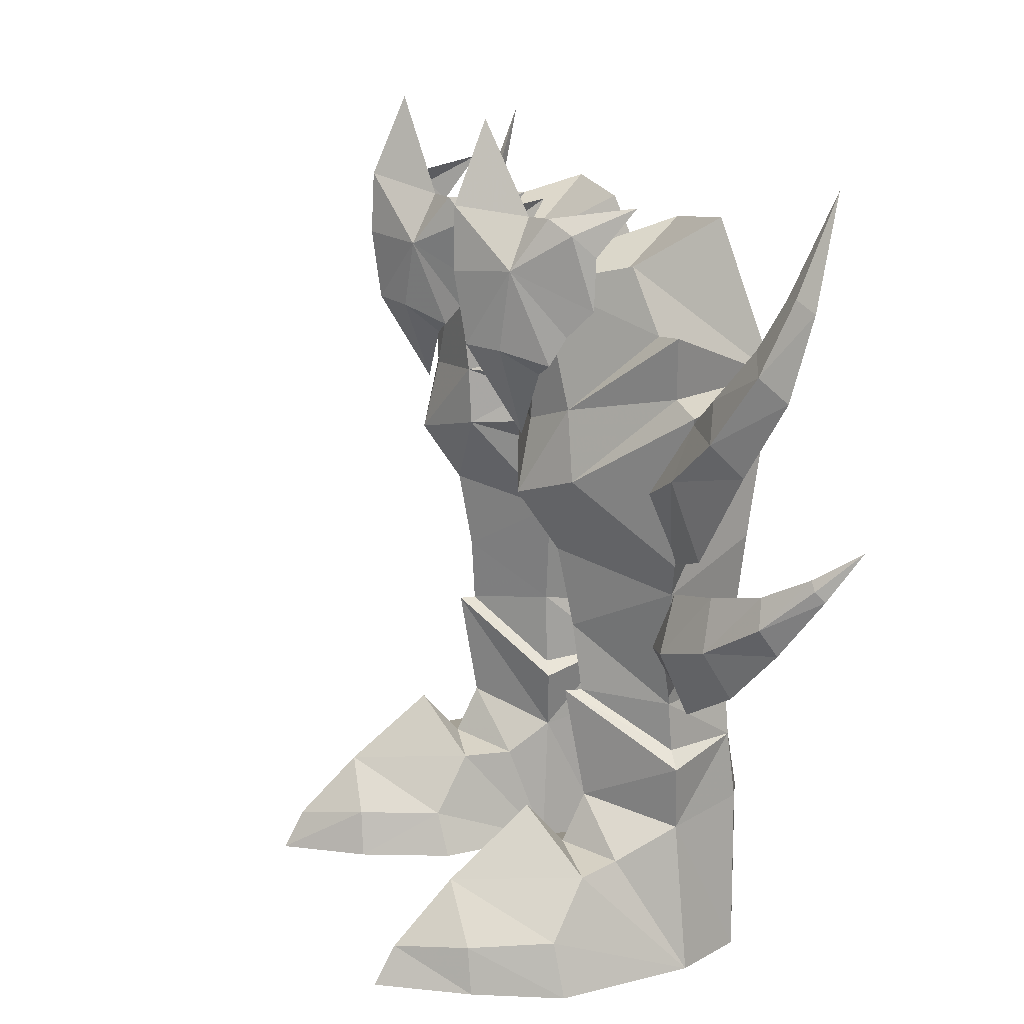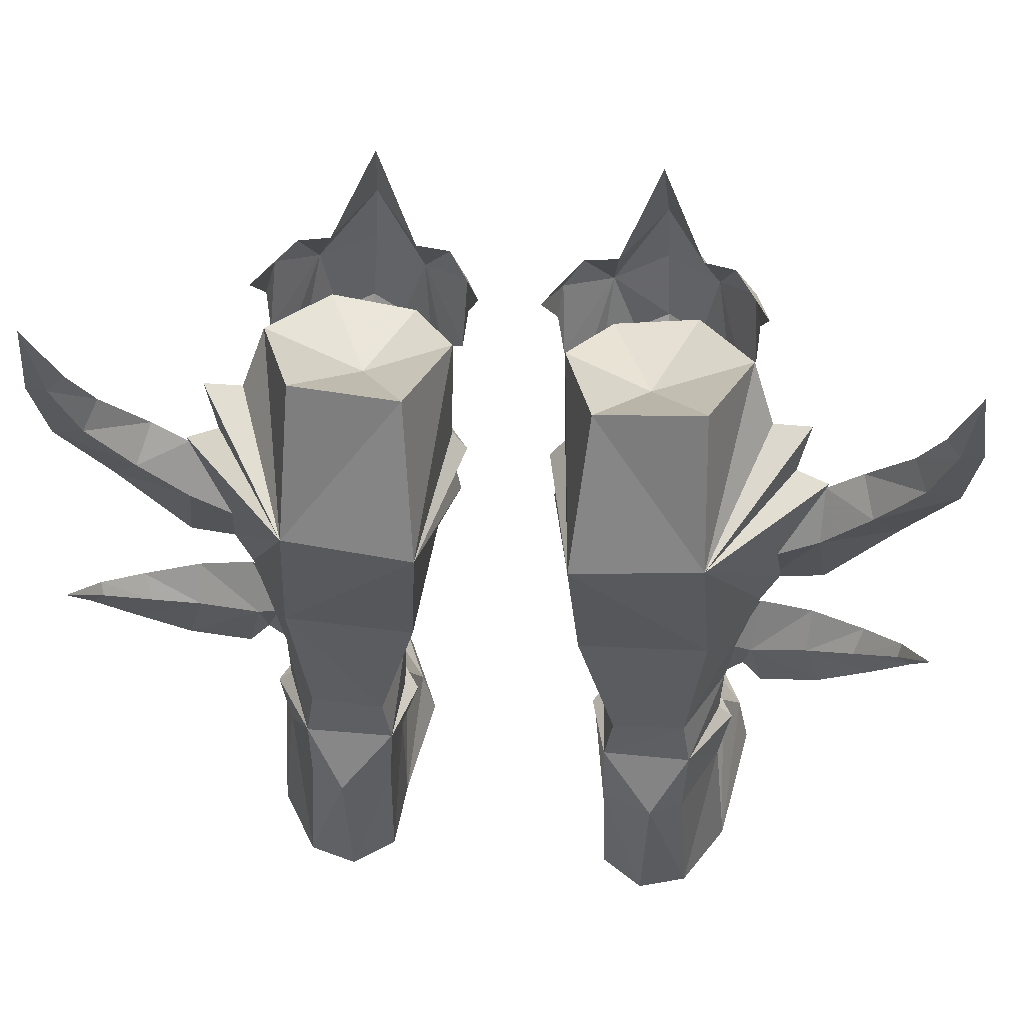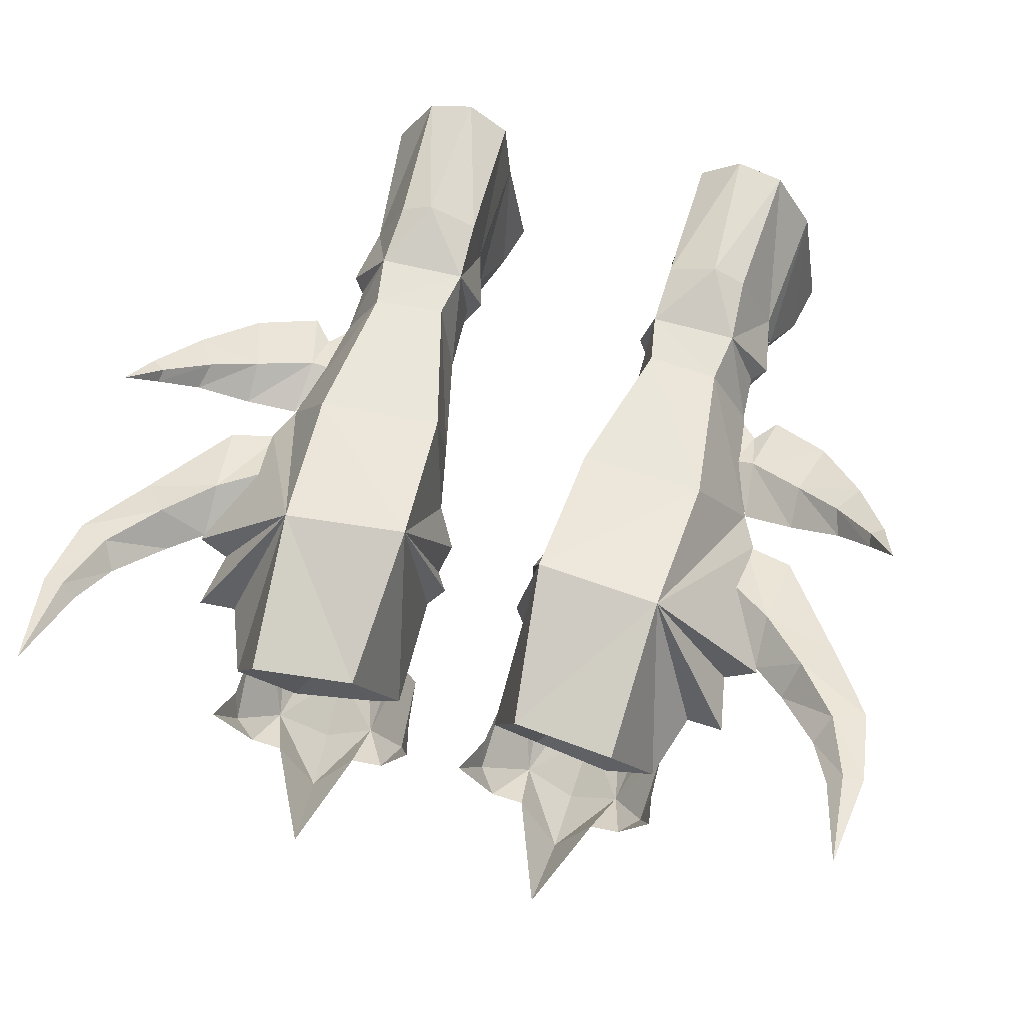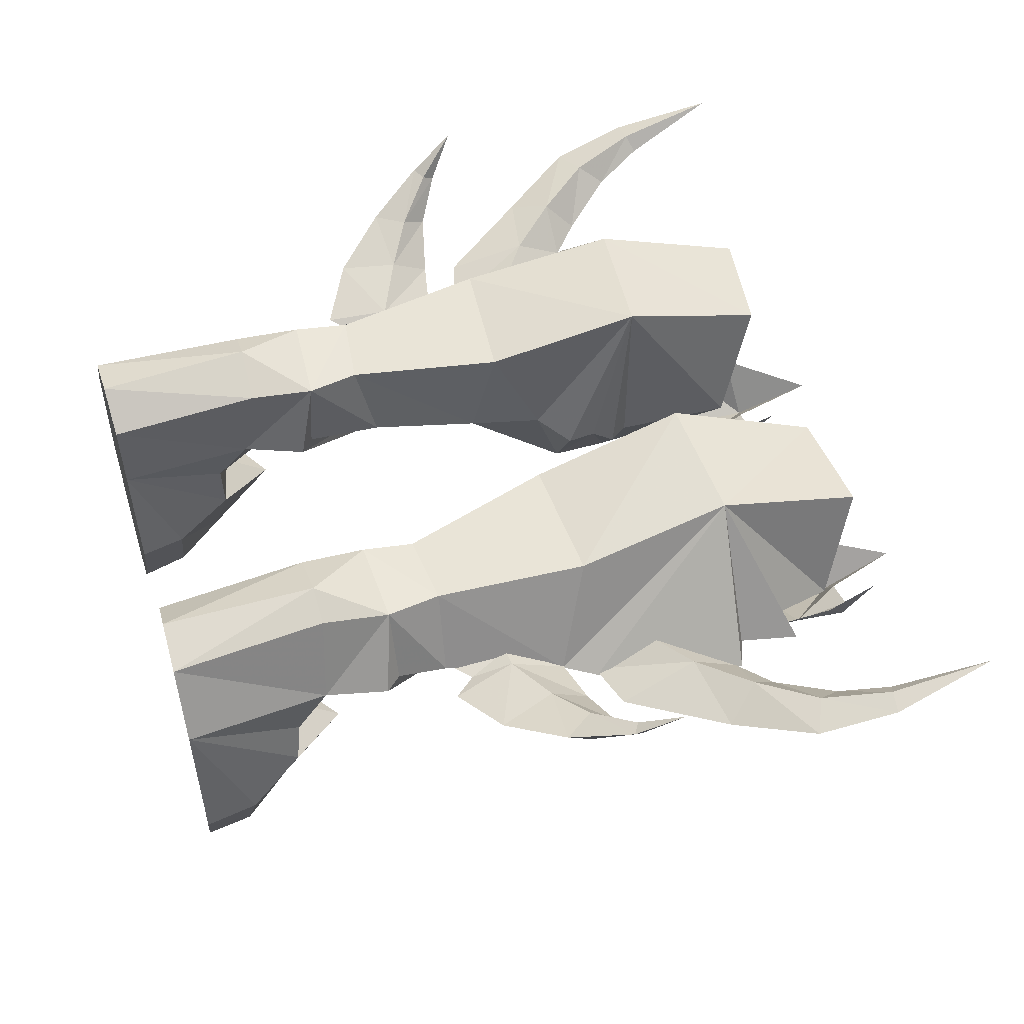
<metadata>
{"format":"obj","ext":"obj","renderer":"f3d","projection":"perspective","resolution":1024,"background":"white","views":[{"elev":14.5,"azim":71.2,"up":"+Z"},{"elev":49.6,"azim":-174.4,"up":"+Z"},{"elev":61.4,"azim":15.0,"up":"+Y"},{"elev":53.3,"azim":-106.9,"up":"+Y"}]}
</metadata>
<code>
g robber_shoe_female_47730
v 3.458 -4.096 26.16
v 4.348 -4.182 23.58
v 5.573 -4.828 23.77
v 5.41 -5.228 26.43
v 3.14 -2.872 22.92
v 2.677 -2.39 23.68
v 7.355 -3.772 26.62
v 6.824 -3.977 23.69
v 7.991 -2.508 23.23
v 8.288 -1.963 24.29
v -3.579 -4.096 26.17
v -5.53 -5.228 26.43
v -5.694 -4.828 23.78
v -4.468 -4.182 23.58
v -3.26 -2.872 22.92
v -2.797 -2.39 23.68
v -7.476 -3.772 26.62
v -6.945 -3.977 23.69
v -8.112 -2.508 23.24
v -8.408 -1.963 24.3
v 1.825 -1.68 24.51
v 2.374 -2.936 28.06
v 1.689 -2.441 27.2
v 3.632 -3.104 28.06
v 5.291 -5.151 28.77
v 5.054 -3.907 31.77
v 1.045 -0.2575 28.32
v 1.573 -1.617 26.4
v 4.172 -2.834 22.44
v 5.741 -2.768 20.35
v 8.857 -1.157 25.26
v 8.632 -1.913 27.94
v 7.852 -2.501 28.49
v 6.694 -2.828 28.43
v 9.096 0.3479 28.89
v 8.866 -1.077 27.17
v 7.123 -2.587 22.8
v -1.945 -1.68 24.52
v -1.81 -2.441 27.2
v -2.495 -2.937 28.06
v -3.752 -3.104 28.07
v -5.175 -3.908 31.78
v -5.411 -5.151 28.77
v -1.166 -0.2577 28.32
v -1.693 -1.617 26.41
v -4.292 -2.834 22.45
v -5.861 -2.768 20.36
v -8.978 -1.157 25.27
v -7.972 -2.501 28.49
v -8.753 -1.913 27.95
v -6.815 -2.829 28.44
v -9.217 0.3477 28.89
v -8.987 -1.077 27.17
v -7.243 -2.587 22.8
f 1 2 3
f 3 4 1
f 5 2 1
f 1 6 5
f 7 4 3
f 3 8 7
f 9 10 7
f 7 8 9
f 11 12 13
f 13 14 11
f 15 16 11
f 11 14 15
f 17 18 13
f 13 12 17
f 19 18 17
f 17 20 19
f 6 1 21
f 1 22 23
f 24 25 26
f 24 22 1
f 27 28 23
f 1 4 25
f 24 1 25
f 29 2 5
f 21 1 23
f 22 27 23
f 3 2 30
f 2 29 30
f 10 31 7
f 7 32 33
f 34 26 25
f 34 7 33
f 35 32 36
f 7 25 4
f 34 25 7
f 37 9 8
f 31 36 32
f 33 32 35
f 3 30 8
f 8 30 37
f 31 32 7
f 21 23 28
f 16 38 11
f 11 39 40
f 41 42 43
f 41 11 40
f 44 39 45
f 11 43 12
f 41 43 11
f 46 15 14
f 38 39 11
f 40 39 44
f 13 47 14
f 14 47 46
f 20 17 48
f 17 49 50
f 51 43 42
f 51 49 17
f 52 53 50
f 17 12 43
f 51 17 43
f 54 18 19
f 48 50 53
f 49 52 50
f 13 18 47
f 18 54 47
f 48 17 50
f 38 45 39
g robber_shoe_female_47730
v 7.515 6.466 22.3
v 2.681 6.705 21.94
v 3.225 4.334 27.73
v 7.202 4.374 28.17
v 6.706 -2.326 26.06
v 7.567 -1.627 21.52
v 9.6 1.029 24.4
v 8.742 0.3475 26.79
v 4.115 -3.058 1.756
v 3.582 -2.795 -0.000933
v 4.975 -6.133 -0.0394
v 5.362 -6.085 1.732
v 8.946 -5.836 -0.1219
v 8.675 -5.871 1.634
v 7.063 -8.241 1.384
v 7.059 -9.033 -0.08472
v 9.475 2.559 -0.09987
v 10.35 -2.674 -0.1294
v 3.582 -2.795 -0.000933
v 4.27 1.731 0.002201
v 4.485 4.55 -0.00348
v 7.945 5.124 -0.07135
v 10.35 -2.674 -0.1294
v 9.885 -2.912 1.909
v 8.946 -5.836 -0.1219
v 4.975 -6.133 -0.0394
v 7.336 4.878 10.57
v 7.942 5.358 16.33
v 9.902 1.553 14.93
v 8.838 1.96 10.36
v 4.553 4.798 10.26
v 3.076 5.329 16.01
v 7.656 4.915 8.482
v 8.755 2.13 8.506
v 4.243 4.774 8.291
v 3.964 1.721 10.92
v 4.553 4.798 10.26
v 4.243 4.774 8.291
v 4.079 1.805 8.039
v 3.048 -1.936 21.04
v 3.6 -2.29 25.58
v 1.975 -0.02224 26.21
v 2.061 0.09028 21.67
v 3.091 1.568 15
v 3.076 5.329 16.01
v 4.342 5.058 5.824
v 6.252 5.894 5.865
v 6.084 5.71 -0.03533
v 4.485 4.55 -0.00348
v 6.451 -0.6092 10.46
v 6.127 -0.8518 12.95
v 5.895 -2.972 18.21
v 5.675 -2.392 20.91
v 2.989 -1.855 18.87
v 8.09 -1.65 18.96
v 2.525 1.465 17.78
v 2.681 6.705 21.94
v 3.048 -1.936 21.04
v 1.989 0.2893 20.2
v 6.566 -0.5175 6.3
v 8.891 2.307 5.469
v 9.312 2.119 7.898
v 6.4 -1.249 10.48
v 3.58 1.714 7.535
v 4.288 1.93 5.19
v 7.538 5.286 5.889
v 7.945 5.124 -0.07135
v 1.5 0.1936 20.93
v 16.46 2.864 23.18
v 15.62 2.129 23.98
v 13.9 1.19 21.38
v 14.68 2.108 20.3
v 11.79 0.6819 19.65
v 12.18 1.614 16.73
v 14.65 2.48 24.7
v 16.16 3.164 26.62
v 15.46 3.197 26.56
v 13.07 1.649 22.74
v 11.78 1.477 21.63
v 16.82 3.574 26.21
v 10.23 1.377 16.18
v 9.954 0.4542 18.72
v 13.52 2.85 21.62
v 15.16 3.209 23.74
v 11.76 2.561 19.77
v 15.98 3.74 26.3
v 10.1 2.37 18.6
v 14.29 3.745 13.69
v 12.51 2.794 11.66
v 11.83 3.06 13.84
v 13.52 3.807 14.82
v 15.54 4.914 15.89
v 15.04 4.835 16.19
v 10.29 2.065 10.43
v 9.71 2.486 12.84
v 13.83 3.29 15.77
v 11.89 2.232 15.31
v 15.15 4.555 16.64
v 9.932 1.648 14.95
v 14.23 3.045 14.69
v 12.29 1.791 13.4
v 15.39 4.582 16.27
v 10.15 1.037 12.81
v -7.636 6.466 22.31
v -7.323 4.374 28.18
v -3.345 4.334 27.74
v -2.801 6.705 21.94
v -6.826 -2.327 26.06
v -8.863 0.3472 26.79
v -9.721 1.029 24.41
v -7.688 -1.627 21.53
v -4.236 -3.055 1.756
v -5.483 -6.082 1.732
v -5.096 -6.13 -0.0394
v -3.702 -2.792 -0.000925
v -9.066 -5.833 -0.1219
v -7.18 -9.03 -0.08472
v -7.184 -8.237 1.384
v -8.795 -5.868 1.634
v -9.596 2.562 -0.09989
v -4.391 1.734 0.002209
v -3.702 -2.792 -0.000925
v -10.48 -2.671 -0.1295
v -8.066 5.127 -0.07136
v -4.606 4.553 -0.003474
v -10.01 -2.909 1.909
v -10.48 -2.671 -0.1295
v -5.096 -6.13 -0.0394
v -9.066 -5.833 -0.1219
v -7.457 4.877 10.57
v -8.958 1.96 10.37
v -10.02 1.553 14.94
v -8.063 5.358 16.34
v -3.197 5.329 16.01
v -4.674 4.798 10.27
v -7.775 4.919 8.473
v -8.88 2.136 8.474
v -4.361 4.771 8.325
v -4.085 1.721 10.93
v -4.2 1.802 8.061
v -4.361 4.771 8.325
v -4.674 4.798 10.27
v -3.169 -1.936 21.05
v -2.182 0.09008 21.67
v -2.096 -0.02244 26.21
v -3.721 -2.29 25.59
v -3.197 5.329 16.01
v -3.211 1.568 15.01
v -4.463 5.061 5.824
v -4.606 4.553 -0.003474
v -6.204 5.713 -0.03533
v -6.373 5.897 5.865
v -6.607 -0.6139 10.45
v -6.248 -0.8521 12.95
v -6.016 -2.972 18.21
v -3.109 -1.855 18.88
v -5.796 -2.393 20.91
v -8.21 -1.651 18.97
v -2.646 1.465 17.79
v -2.801 6.705 21.94
v -3.169 -1.936 21.05
v -2.109 0.2891 20.21
v -6.687 -0.5143 6.3
v -6.557 -1.254 10.47
v -9.429 2.13 7.876
v -9.012 2.311 5.469
v -4.409 1.934 5.19
v -3.697 1.709 7.552
v -8.066 5.127 -0.07136
v -7.659 5.289 5.889
v -1.621 0.1934 20.94
v -16.58 2.864 23.19
v -14.8 2.108 20.31
v -14.02 1.189 21.38
v -15.74 2.128 23.98
v -12.3 1.613 16.73
v -11.91 0.6816 19.65
v -14.77 2.48 24.7
v -15.58 3.197 26.56
v -16.28 3.164 26.63
v -13.19 1.648 22.74
v -11.9 1.477 21.63
v -16.94 3.574 26.21
v -10.35 1.377 16.18
v -10.07 0.4539 18.73
v -15.28 3.209 23.74
v -13.64 2.849 21.63
v -11.88 2.561 19.77
v -16.1 3.739 26.31
v -10.22 2.37 18.6
v -14.42 3.744 13.7
v -13.64 3.806 14.83
v -11.95 3.059 13.84
v -12.63 2.793 11.66
v -15.66 4.914 15.9
v -15.16 4.834 16.19
v -9.83 2.486 12.84
v -10.41 2.065 10.43
v -13.95 3.29 15.78
v -12.01 2.231 15.31
v -15.27 4.555 16.64
v -10.05 1.647 14.96
v -12.41 1.791 13.41
v -14.35 3.045 14.7
v -15.51 4.581 16.28
v -10.27 1.037 12.81
v 1.721 0.5214 19.02
v 8.602 0.009499 4.269
v 4.27 1.731 0.002201
v 4.585 0.3028 3.973
v 4.288 1.93 5.19
v 6.591 -1.391 4.511
v 6.697 -2.86 6.189
v 9.055 -1.493 3.997
v 6.084 5.71 -0.03533
v 8.891 2.307 5.469
v 7.059 -9.033 -0.08472
v 6.873 -5.962 3.668
v 4.616 -1.663 4.005
v 10.64 1.302 22.3
v 11.87 1.474 21.85
v 9.475 2.559 -0.09987
v 5.992 -1.426 15.93
v 11.02 1.179 24.55
v 10.54 1.384 16.18
v 8.602 0.009499 4.269
v 3.225 4.334 27.73
v 3.225 4.334 27.73
v 5.152 0.8453 25.43
v 7.202 4.374 28.17
v 8.742 0.3475 26.79
v 6.706 -2.326 26.06
v 3.6 -2.29 25.58
v 1.975 -0.02224 26.21
v 7.538 5.286 5.889
v 6.252 5.894 5.865
v 4.342 5.058 5.824
v 4.342 5.058 5.824
v 7.538 5.286 5.889
v 4.585 0.3028 3.973
v 6.591 -1.391 4.511
v 16.24 4.581 30.16
v 9.509 1.914 11.27
v 16.03 6.095 17.66
v 8.506 1.924 10.3
v 8.936 2.304 12.8
v 8.246 1.402 12.57
v -1.841 0.5212 19.03
v -8.723 0.01264 4.269
v -4.705 0.306 3.973
v -4.391 1.734 0.002209
v -4.409 1.934 5.19
v -6.818 -2.856 6.189
v -6.712 -1.388 4.511
v -9.175 -1.49 3.997
v -6.204 5.713 -0.03533
v -9.012 2.311 5.469
v -7.18 -9.03 -0.08472
v -6.994 -5.959 3.668
v -4.736 -1.66 4.005
v -10.76 1.302 22.31
v -11.99 1.473 21.85
v -9.596 2.562 -0.09989
v -6.113 -1.426 15.93
v -11.14 1.178 24.56
v -10.66 1.383 16.19
v -8.723 0.01264 4.269
v -3.345 4.334 27.74
v -5.272 0.8451 25.43
v -3.345 4.334 27.74
v -7.323 4.374 28.18
v -8.863 0.3472 26.79
v -6.826 -2.327 26.06
v -3.721 -2.29 25.59
v -2.096 -0.02244 26.21
v -6.373 5.897 5.865
v -7.659 5.289 5.889
v -4.463 5.061 5.824
v -4.463 5.061 5.824
v -7.659 5.289 5.889
v -4.705 0.306 3.973
v -6.712 -1.388 4.511
v -16.36 4.58 30.16
v -9.63 1.914 11.28
v -16.15 6.095 17.67
v -9.057 2.303 12.81
v -8.627 1.924 10.3
v -8.367 1.401 12.58
f 55 56 57
f 57 58 55
f 59 60 61
f 61 62 59
f 63 64 65
f 65 66 63
f 67 68 69
f 69 70 67
f 71 72 73
f 73 74 71
f 74 75 76
f 76 71 74
f 70 69 66
f 66 65 70
f 68 67 77
f 77 78 68
f 72 79 80
f 80 73 72
f 81 82 83
f 83 84 81
f 82 81 85
f 85 86 82
f 87 81 84
f 84 88 87
f 89 85 81
f 81 87 89
f 90 91 92
f 92 93 90
f 82 86 56
f 56 55 82
f 94 95 96
f 96 97 94
f 91 90 98
f 98 99 91
f 55 58 62
f 62 61 55
f 100 101 102
f 102 103 100
f 104 88 84
f 84 105 104
f 90 93 104
f 104 105 90
f 106 107 94
f 94 108 106
f 60 107 106
f 106 109 60
f 110 111 99
f 99 98 110
f 112 113 108
f 108 94 112
f 114 115 116
f 116 117 114
f 117 118 119
f 119 114 117
f 88 104 117
f 117 116 88
f 104 93 118
f 118 117 104
f 101 120 121
f 121 102 101
f 122 112 94
f 94 97 122
f 123 124 125
f 125 126 123
f 126 125 127
f 127 128 126
f 129 124 130
f 130 131 129
f 124 129 132
f 132 125 124
f 125 132 133
f 133 127 125
f 124 123 134
f 134 130 124
f 135 128 127
f 127 136 135
f 123 126 137
f 137 138 123
f 126 128 139
f 139 137 126
f 129 131 140
f 140 138 129
f 138 137 132
f 132 129 138
f 137 139 133
f 133 132 137
f 138 140 134
f 134 123 138
f 135 141 139
f 139 128 135
f 142 143 144
f 144 145 142
f 146 142 145
f 145 147 146
f 143 148 149
f 149 144 143
f 150 145 144
f 144 151 150
f 152 147 145
f 145 150 152
f 151 144 149
f 149 153 151
f 142 154 155
f 155 143 142
f 146 156 154
f 154 142 146
f 143 155 157
f 157 148 143
f 150 151 155
f 155 154 150
f 152 150 154
f 154 156 152
f 151 153 157
f 157 155 151
f 158 159 160
f 160 161 158
f 162 163 164
f 164 165 162
f 166 167 168
f 168 169 166
f 170 171 172
f 172 173 170
f 174 175 176
f 176 177 174
f 175 174 178
f 178 179 175
f 171 168 167
f 167 172 171
f 173 180 181
f 181 170 173
f 177 176 182
f 182 183 177
f 184 185 186
f 186 187 184
f 187 188 189
f 189 184 187
f 190 191 185
f 185 184 190
f 192 190 184
f 184 189 192
f 193 194 195
f 195 196 193
f 187 158 161
f 161 188 187
f 197 198 199
f 199 200 197
f 196 201 202
f 202 193 196
f 158 164 163
f 163 159 158
f 203 204 205
f 205 206 203
f 207 208 185
f 185 191 207
f 193 208 207
f 207 194 193
f 209 210 197
f 197 211 209
f 165 212 209
f 209 211 165
f 213 202 201
f 201 214 213
f 215 197 210
f 210 216 215
f 217 218 219
f 219 220 217
f 218 217 221
f 221 222 218
f 191 219 218
f 218 207 191
f 207 218 222
f 222 194 207
f 206 205 223
f 223 224 206
f 225 198 197
f 197 215 225
f 226 227 228
f 228 229 226
f 227 230 231
f 231 228 227
f 232 233 234
f 234 229 232
f 229 228 235
f 235 232 229
f 228 231 236
f 236 235 228
f 229 234 237
f 237 226 229
f 238 239 231
f 231 230 238
f 226 240 241
f 241 227 226
f 227 241 242
f 242 230 227
f 232 240 243
f 243 233 232
f 240 232 235
f 235 241 240
f 241 235 236
f 236 242 241
f 240 226 237
f 237 243 240
f 238 230 242
f 242 244 238
f 245 246 247
f 247 248 245
f 249 250 246
f 246 245 249
f 248 247 251
f 251 252 248
f 253 254 247
f 247 246 253
f 255 253 246
f 246 250 255
f 254 256 251
f 251 247 254
f 245 248 257
f 257 258 245
f 249 245 258
f 258 259 249
f 248 252 260
f 260 257 248
f 253 258 257
f 257 254 253
f 255 259 258
f 258 253 255
f 254 257 260
f 260 256 254
f 113 261 108
f 116 115 87
f 92 119 118
f 97 96 111
f 114 262 115
f 263 264 265
f 266 267 268
f 76 75 269
f 270 121 120
f 265 103 263
f 271 80 79
f 272 68 78
f 264 263 273
f 66 272 63
f 55 274 275
f 272 69 68
f 66 69 272
f 270 276 121
f 265 100 103
f 109 277 83
f 274 278 60
f 109 106 277
f 108 98 277
f 108 277 106
f 108 110 98
f 275 109 279
f 55 275 279
f 261 113 111
f 107 60 59
f 83 277 105
f 277 98 105
f 83 105 84
f 105 98 90
f 78 268 272
f 266 268 280
f 268 78 276
f 276 78 77
f 272 268 267
f 63 273 263
f 63 263 64
f 266 273 267
f 273 63 272
f 273 272 267
f 96 281 111
f 107 95 94
f 107 59 95
f 60 278 61
f 61 278 55
f 275 274 109
f 274 60 109
f 55 278 274
f 282 283 284
f 285 283 286
f 287 283 288
f 284 283 285
f 288 283 282
f 286 283 287
f 55 83 82
f 289 290 87
f 88 116 87
f 92 118 93
f 279 109 83
f 55 279 83
f 108 261 110
f 111 110 261
f 89 290 291
f 87 290 89
f 97 111 122
f 113 122 111
f 113 112 122
f 119 92 292
f 87 115 293
f 276 280 268
f 276 270 280
f 266 264 273
f 114 119 294
f 295 262 114
f 295 114 294
f 131 130 296
f 133 136 127
f 130 134 296
f 131 296 140
f 133 139 141
f 140 296 134
f 297 149 148
f 146 147 298
f 297 299 300
f 149 300 153
f 298 147 152
f 297 300 149
f 297 148 157
f 146 298 156
f 297 301 299
f 157 153 301
f 298 152 156
f 297 157 301
f 302 216 210
f 220 219 190
f 221 195 222
f 199 198 214
f 303 217 220
f 304 305 306
f 307 308 309
f 179 178 310
f 223 311 224
f 204 306 305
f 182 312 183
f 173 313 180
f 305 304 314
f 313 167 166
f 315 158 316
f 172 313 173
f 172 167 313
f 317 311 223
f 203 306 204
f 318 212 186
f 319 315 165
f 209 212 318
f 202 210 318
f 318 210 209
f 213 210 202
f 212 316 320
f 316 158 320
f 216 302 214
f 165 211 162
f 318 186 208
f 202 318 208
f 208 186 185
f 202 208 193
f 309 180 313
f 309 308 321
f 180 309 317
f 180 317 181
f 309 313 307
f 314 166 305
f 305 166 169
f 314 308 307
f 166 314 313
f 313 314 307
f 322 199 214
f 200 211 197
f 162 211 200
f 319 165 164
f 319 164 158
f 315 316 212
f 165 315 212
f 319 158 315
f 323 324 325
f 323 326 327
f 323 328 329
f 323 325 326
f 323 329 324
f 323 327 328
f 186 158 187
f 330 331 190
f 219 191 190
f 222 195 194
f 212 320 186
f 320 158 186
f 302 210 213
f 213 214 302
f 330 192 332
f 330 190 192
f 214 198 225
f 225 216 214
f 215 216 225
f 195 221 333
f 220 190 334
f 321 317 309
f 311 317 321
f 304 308 314
f 221 217 335
f 303 336 217
f 217 336 335
f 233 337 234
f 236 231 239
f 234 337 237
f 233 243 337
f 236 244 242
f 243 237 337
f 338 252 251
f 249 339 250
f 338 340 341
f 251 256 340
f 339 255 250
f 338 251 340
f 338 260 252
f 249 259 339
f 338 341 342
f 260 342 256
f 339 259 255
f 338 342 260

</code>
